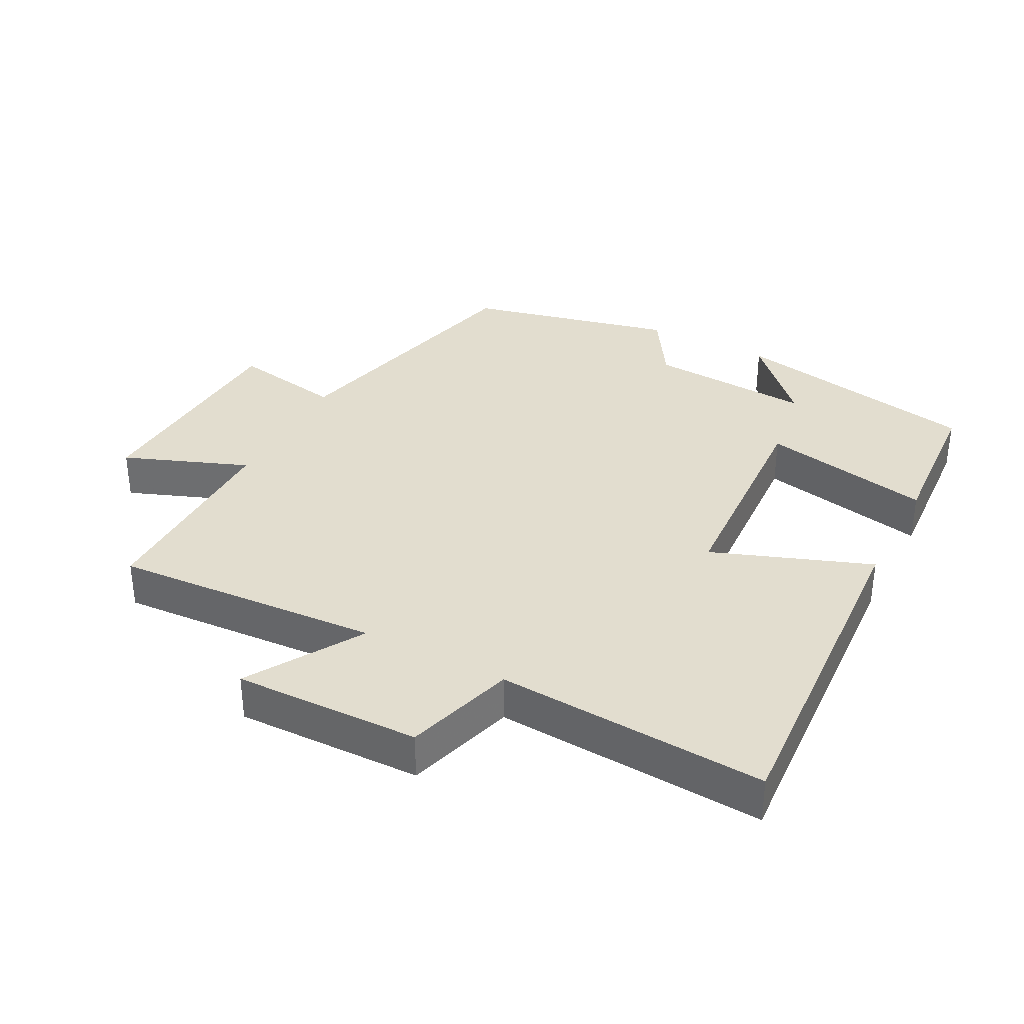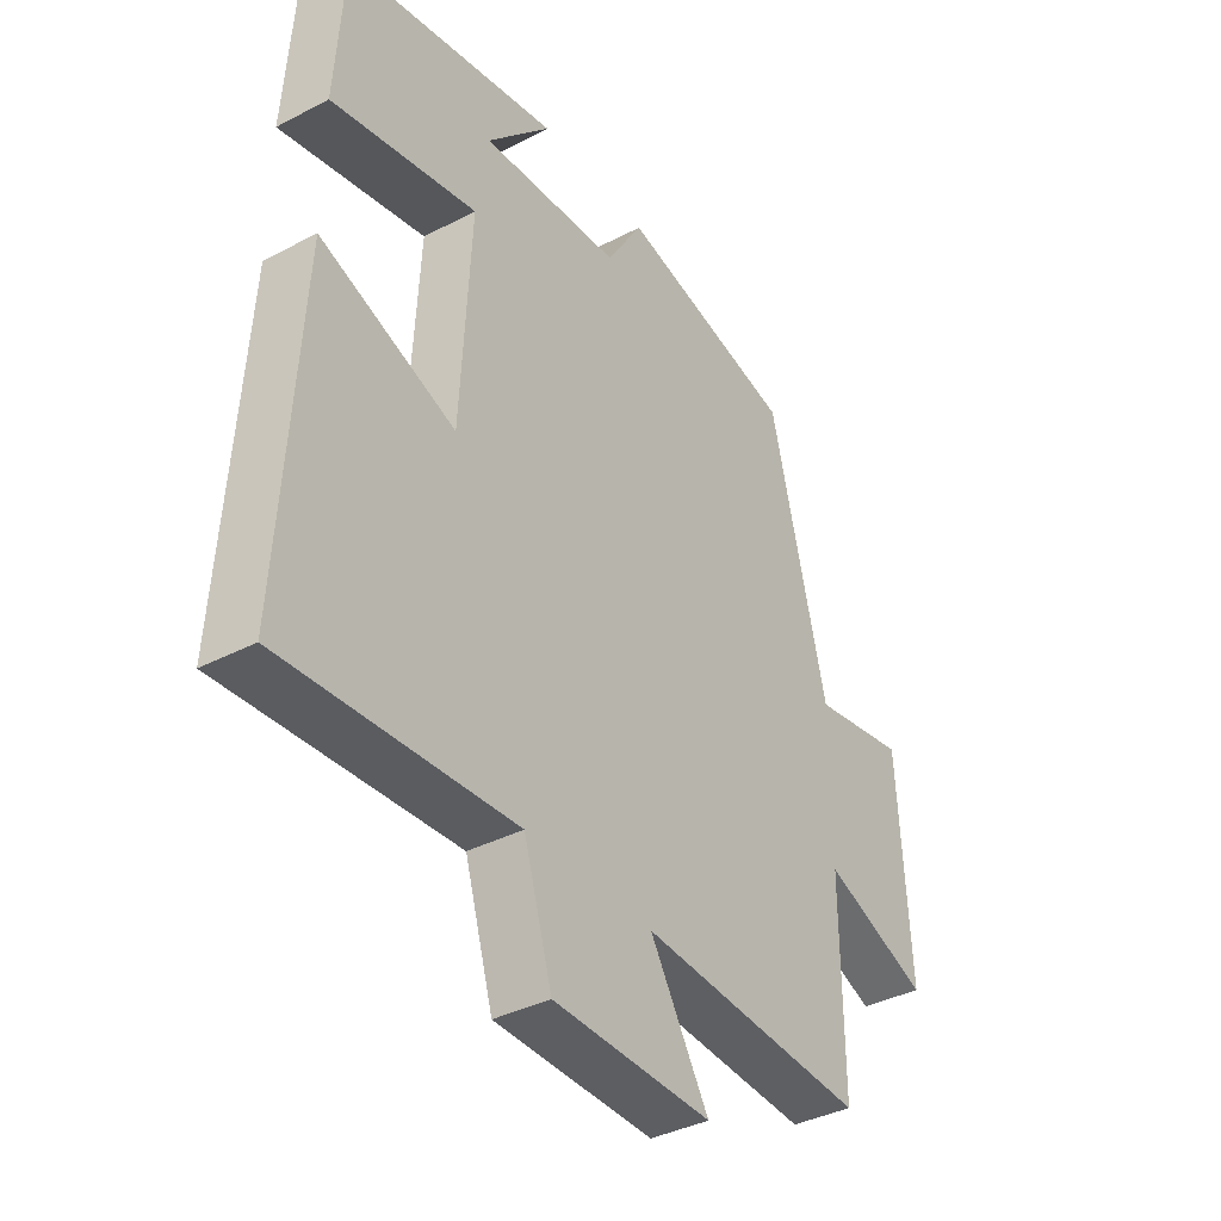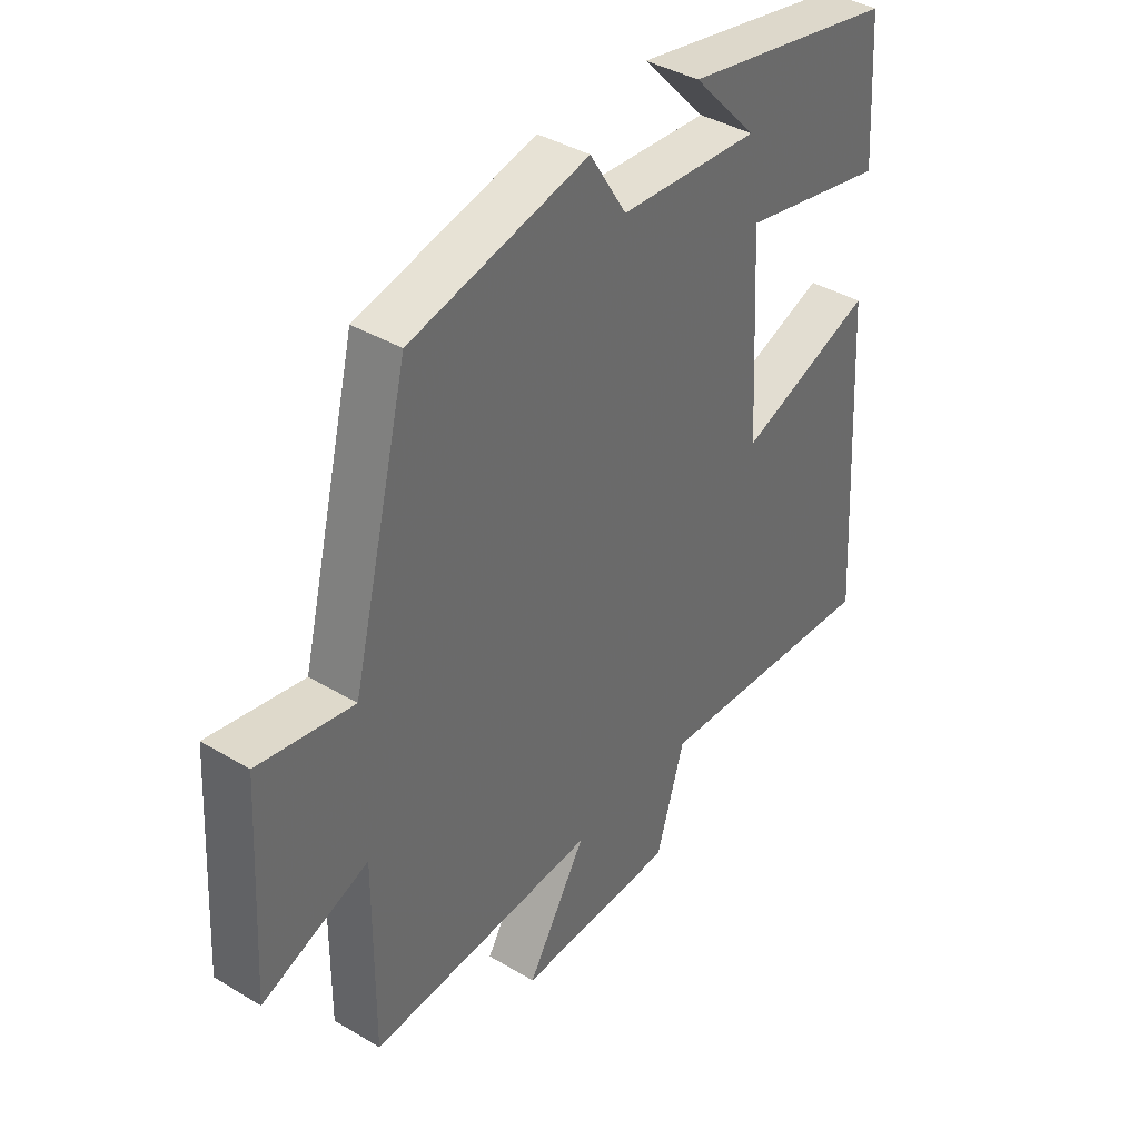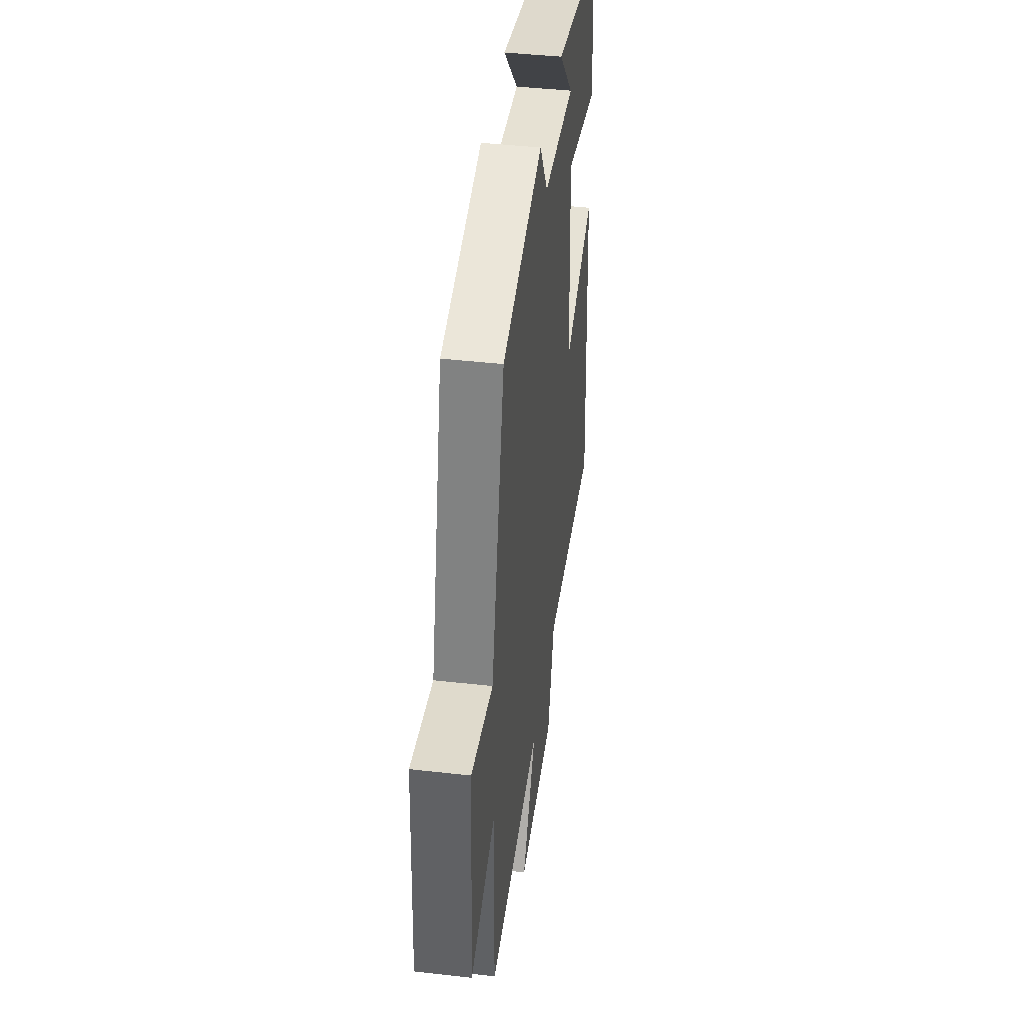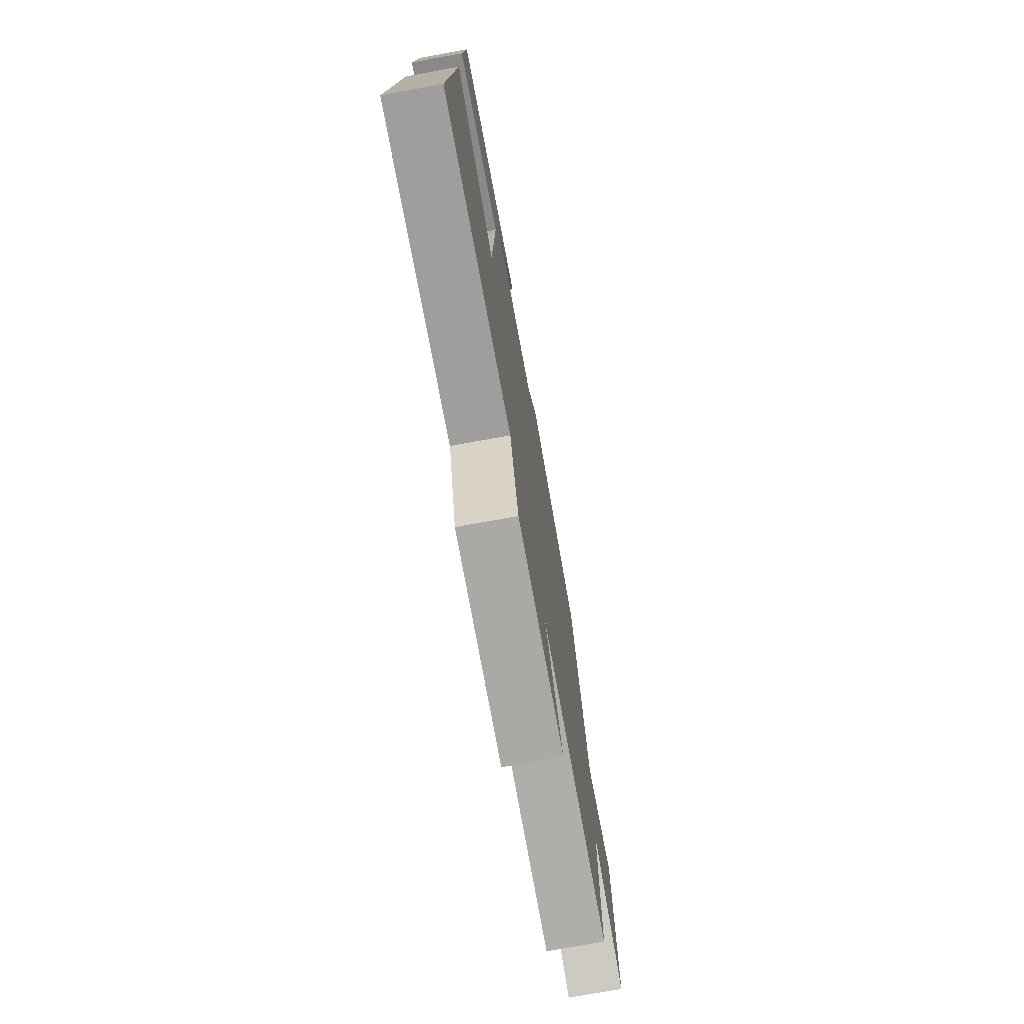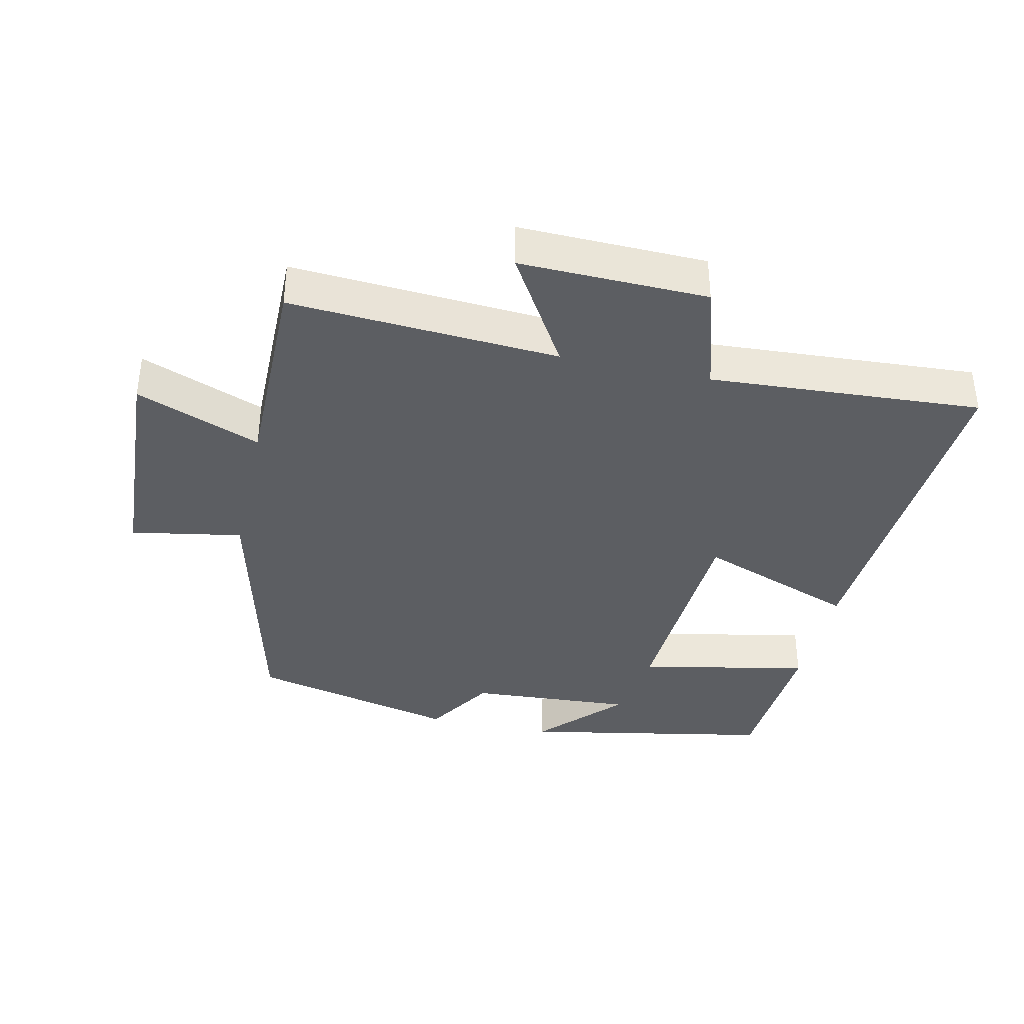
<metadata>
{"format":"obj","ext":"obj","renderer":"f3d","projection":"perspective","resolution":1024,"background":"white","views":[{"elev":35.0,"azim":-152.4,"up":"+Y"},{"elev":-37.6,"azim":-56.3,"up":"+Z"},{"elev":39.3,"azim":126.8,"up":"+Z"},{"elev":42.3,"azim":97.8,"up":"+Z"},{"elev":-74.4,"azim":-79.7,"up":"+Z"},{"elev":-37.8,"azim":167.4,"up":"+Y"}]}
</metadata>
<code>
v 0.502 0.07 -0.525
v 0.1 0.07 -0.5
v 0.204 0.07 -0.671
v -0.076 0.07 -0.665
v -0.126 0.07 -0.5
v -0.532 0.07 -0.526
v -0.5 0.07 0.003
v -0.262 0.07 -0.085
v -0.244 0.07 0.249
v -0.5 0.07 0.197
v -0.485 0.07 0.428
v -0.11 0.07 0.5
v -0.223 0.07 0.38
v 0.023 0.07 0.396
v 0.088 0.07 0.5
v 0.4 0.07 0.427
v 0.5 0.07 0.025
v 0.667 0.07 0.055
v 0.687 0.07 -0.285
v 0.5 0.07 -0.213
v 0.502 0 -0.525
v 0.1 0 -0.5
v 0.204 0 -0.671
v -0.076 0 -0.665
v -0.126 0 -0.5
v -0.532 0 -0.526
v -0.5 0 0.003
v -0.262 0 -0.085
v -0.244 0 0.249
v -0.5 0 0.197
v -0.485 0 0.428
v -0.11 0 0.5
v -0.223 0 0.38
v 0.023 0 0.396
v 0.088 0 0.5
v 0.4 0 0.427
v 0.5 0 0.025
v 0.667 0 0.055
v 0.687 0 -0.285
v 0.5 0 -0.213
f 17 18 19 20
f 16 17 20
f 15 16 20
f 14 15 20
f 20 1 2
f 14 20 2
f 13 14 2
f 10 11 12 13
f 9 10 13
f 8 9 13 2
f 5 6 7 8
f 5 8 2 3
f 3 4 5
f 40 39 38 37
f 40 37 36
f 40 36 35
f 40 35 34
f 22 21 40
f 22 40 34
f 22 34 33
f 33 32 31 30
f 33 30 29
f 22 33 29 28
f 28 27 26 25
f 23 22 28 25
f 25 24 23
f 1 21 22 2
f 2 22 23 3
f 3 23 24 4
f 4 24 25 5
f 5 25 26 6
f 6 26 27 7
f 7 27 28 8
f 8 28 29 9
f 9 29 30 10
f 10 30 31 11
f 11 31 32 12
f 12 32 33 13
f 13 33 34 14
f 14 34 35 15
f 15 35 36 16
f 16 36 37 17
f 17 37 38 18
f 18 38 39 19
f 19 39 40 20
f 20 40 21 1

</code>
